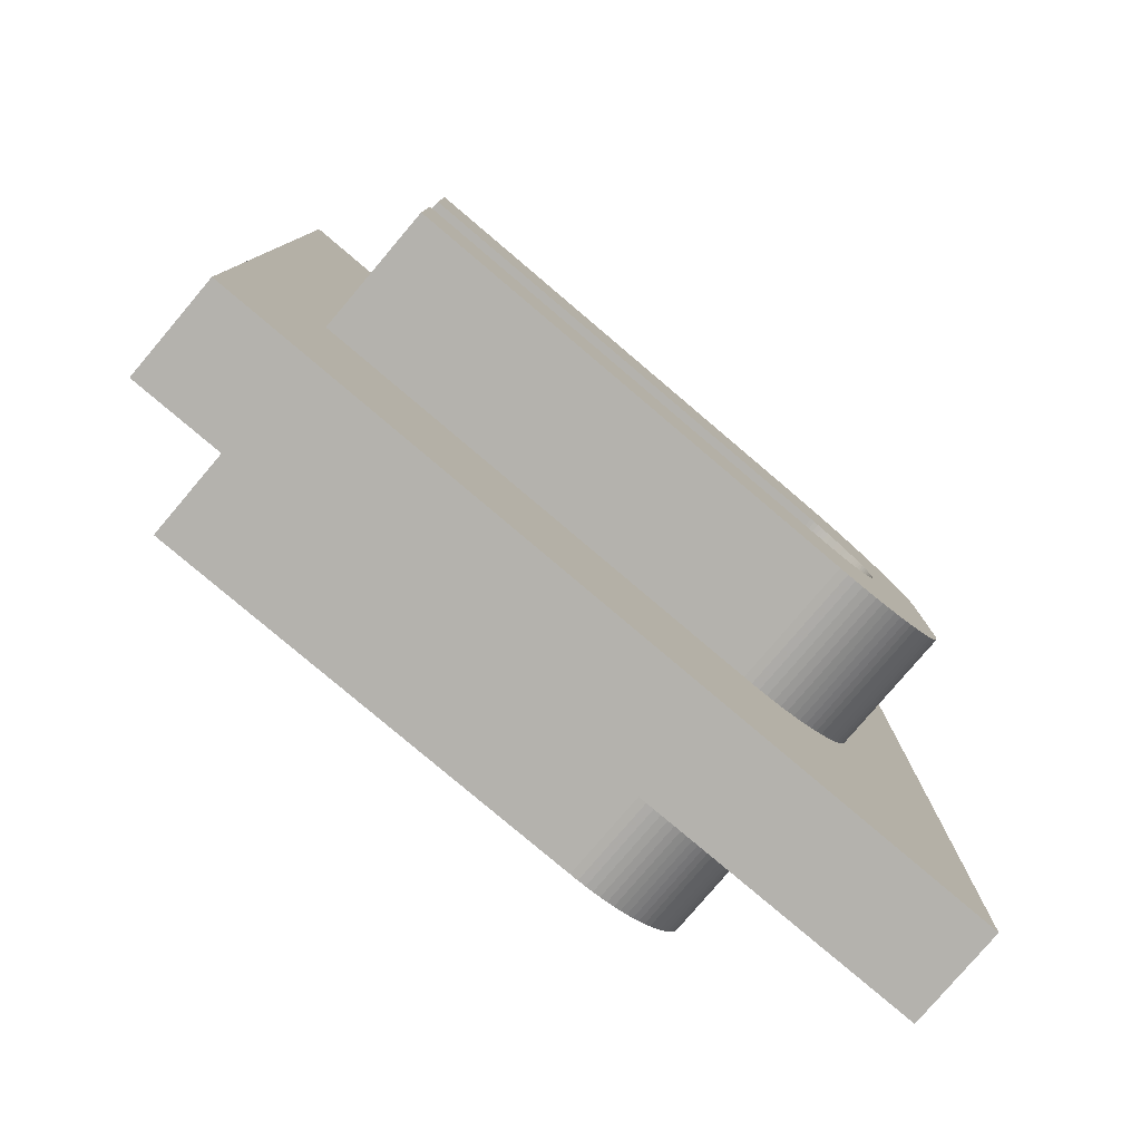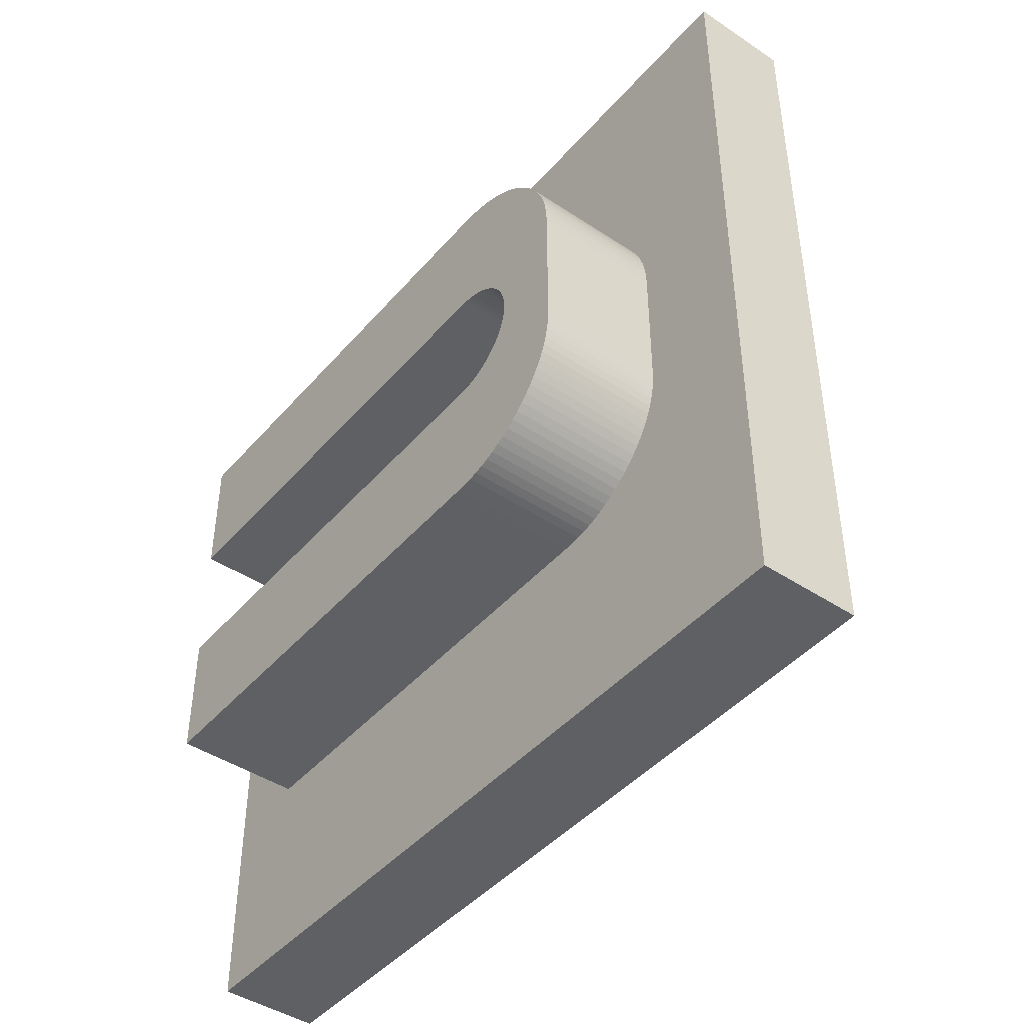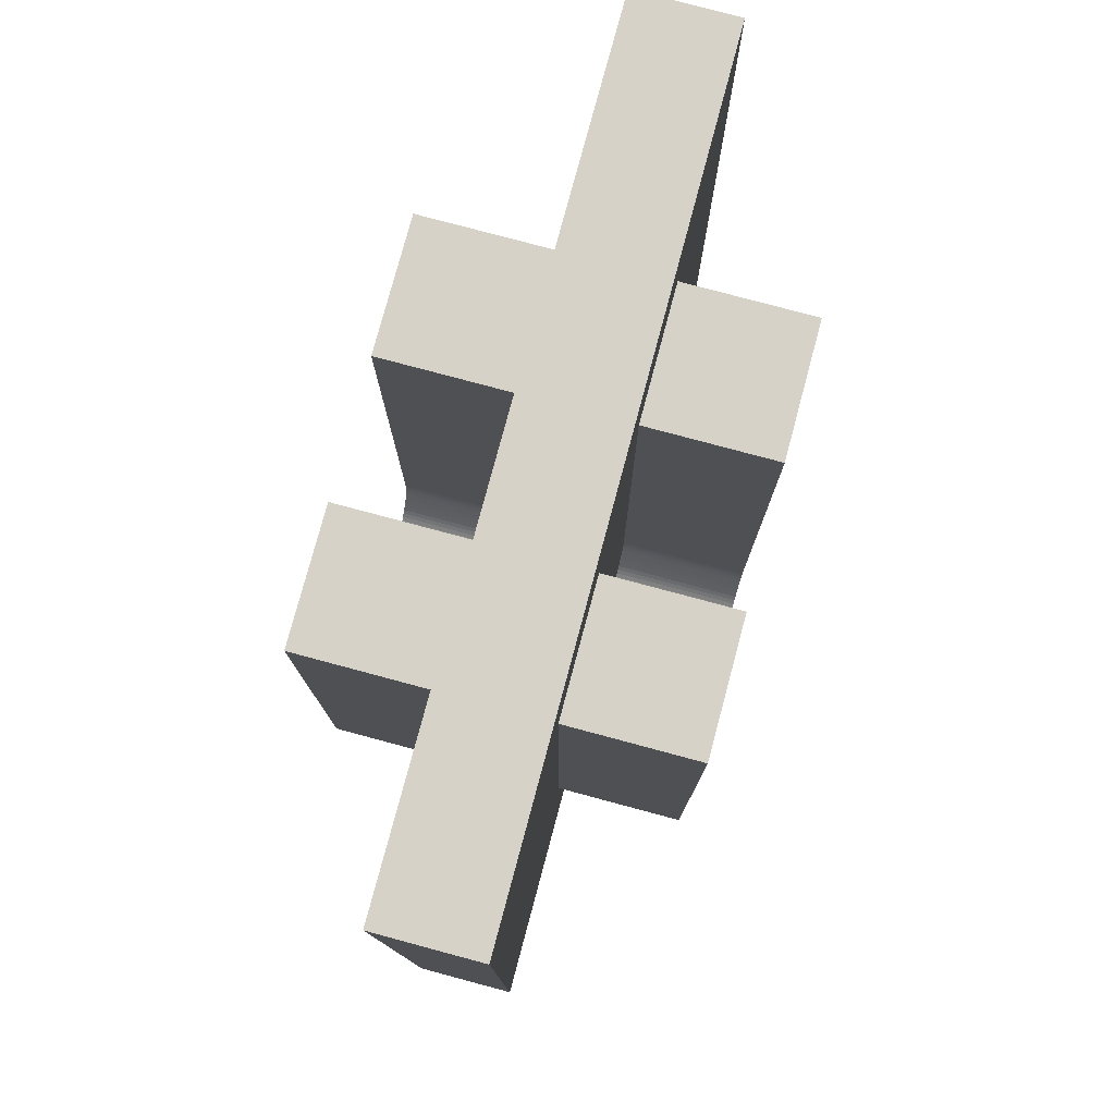
<metadata>
{"format":"obj","ext":"obj","renderer":"f3d","projection":"perspective","resolution":1024,"background":"white","views":[{"elev":-79.5,"azim":-130.3,"up":"+Z"},{"elev":-44.3,"azim":-37.8,"up":"+Z"},{"elev":78.2,"azim":-165.0,"up":"+Y"}]}
</metadata>
<code>
o Text
v -0.428 -0.3778 -0.1681
v -0.428 0.7869 -0.1681
v -0.428 0.7869 -0.4917
v -0.428 -0.3778 -0.4917
v -0.428 -0.4002 -0.4911
v -0.428 -0.4221 -0.4891
v -0.428 -0.4434 -0.4858
v -0.428 -0.4643 -0.4811
v -0.428 -0.4846 -0.4752
v -0.428 -0.5044 -0.4679
v -0.428 -0.5237 -0.4592
v -0.428 -0.5425 -0.4493
v -0.428 -0.5608 -0.438
v -0.428 -0.5786 -0.4254
v -0.428 -0.5958 -0.4115
v -0.428 -0.6126 -0.3962
v -0.428 -0.6284 -0.38
v -0.428 -0.6428 -0.3633
v -0.428 -0.6558 -0.3461
v -0.428 -0.6675 -0.3284
v -0.428 -0.6778 -0.3101
v -0.428 -0.6867 -0.2914
v -0.428 -0.6943 -0.2721
v -0.428 -0.7005 -0.2523
v -0.428 -0.7053 -0.232
v -0.428 -0.7087 -0.2112
v -0.428 -0.7108 -0.1899
v -0.428 -0.7115 -0.1681
v -0.428 -0.7115 0.1576
v -0.428 -0.7108 0.1794
v -0.428 -0.7087 0.2008
v -0.428 -0.7053 0.2216
v -0.428 -0.7006 0.242
v -0.428 -0.6945 0.2618
v -0.428 -0.687 0.2811
v -0.428 -0.6781 0.3
v -0.428 -0.668 0.3183
v -0.428 -0.6564 0.3362
v -0.428 -0.6435 0.3535
v -0.428 -0.6292 0.3703
v -0.428 -0.6136 0.3867
v -0.428 -0.597 0.4021
v -0.428 -0.5798 0.4162
v -0.428 -0.5621 0.4289
v -0.428 -0.5439 0.4403
v -0.428 -0.5251 0.4504
v -0.428 -0.5057 0.4591
v -0.428 -0.4858 0.4664
v -0.428 -0.4653 0.4725
v -0.428 -0.4442 0.4772
v -0.428 -0.4227 0.4805
v -0.428 -0.4005 0.4825
v -0.428 -0.3778 0.4832
v -0.428 0.7869 0.4832
v -0.428 0.7869 0.1576
v -0.428 -0.3778 0.1576
v -0.428 -0.389 0.1572
v -0.428 -0.4 0.1562
v -0.428 -0.4107 0.1546
v -0.428 -0.4211 0.1523
v -0.428 -0.4313 0.1493
v -0.428 -0.4413 0.1456
v -0.428 -0.451 0.1413
v -0.428 -0.4604 0.1363
v -0.428 -0.4696 0.1307
v -0.428 -0.4785 0.1244
v -0.428 -0.4872 0.1174
v -0.428 -0.4957 0.1098
v -0.428 -0.5037 0.1017
v -0.428 -0.511 0.09336
v -0.428 -0.5175 0.08475
v -0.428 -0.5234 0.07589
v -0.428 -0.5286 0.06677
v -0.428 -0.5332 0.0574
v -0.428 -0.537 0.04776
v -0.428 -0.5401 0.03787
v -0.428 -0.5425 0.02772
v -0.428 -0.5443 0.01732
v -0.428 -0.5453 0.006652
v -0.428 -0.5456 -0.004269
v -0.428 -0.5453 -0.0155
v -0.428 -0.5443 -0.02645
v -0.428 -0.5425 -0.03711
v -0.428 -0.5401 -0.04749
v -0.428 -0.537 -0.05759
v -0.428 -0.5332 -0.0674
v -0.428 -0.5286 -0.07692
v -0.428 -0.5234 -0.08616
v -0.428 -0.5175 -0.09512
v -0.428 -0.511 -0.1038
v -0.428 -0.5037 -0.1122
v -0.428 -0.4957 -0.1203
v -0.428 -0.4872 -0.1279
v -0.428 -0.4785 -0.1349
v -0.428 -0.4696 -0.1412
v -0.428 -0.4604 -0.1468
v -0.428 -0.451 -0.1518
v -0.428 -0.4413 -0.1561
v -0.428 -0.4313 -0.1598
v -0.428 -0.4211 -0.1628
v -0.428 -0.4107 -0.1651
v -0.428 -0.4 -0.1667
v -0.428 -0.389 -0.1677
v -1.322 -0.3778 -0.1681
v -1.322 0.7869 -0.1681
v -1.322 0.7869 -0.4917
v -1.322 -0.3778 -0.4917
v -1.322 -0.4002 -0.4911
v -1.322 -0.4221 -0.4891
v -1.322 -0.4434 -0.4858
v -1.322 -0.4643 -0.4811
v -1.322 -0.4846 -0.4752
v -1.322 -0.5044 -0.4679
v -1.322 -0.5237 -0.4592
v -1.322 -0.5425 -0.4493
v -1.322 -0.5608 -0.438
v -1.322 -0.5786 -0.4254
v -1.322 -0.5958 -0.4115
v -1.322 -0.6126 -0.3962
v -1.322 -0.6284 -0.38
v -1.322 -0.6428 -0.3633
v -1.322 -0.6558 -0.3461
v -1.322 -0.6675 -0.3284
v -1.322 -0.6778 -0.3101
v -1.322 -0.6867 -0.2914
v -1.322 -0.6943 -0.2721
v -1.322 -0.7005 -0.2523
v -1.322 -0.7053 -0.232
v -1.322 -0.7087 -0.2112
v -1.322 -0.7108 -0.1899
v -1.322 -0.7115 -0.1681
v -1.322 -0.7115 0.1576
v -1.322 -0.7108 0.1794
v -1.322 -0.7087 0.2008
v -1.322 -0.7053 0.2216
v -1.322 -0.7006 0.242
v -1.322 -0.6945 0.2618
v -1.322 -0.687 0.2811
v -1.322 -0.6781 0.3
v -1.322 -0.668 0.3183
v -1.322 -0.6564 0.3362
v -1.322 -0.6435 0.3535
v -1.322 -0.6292 0.3703
v -1.322 -0.6136 0.3867
v -1.322 -0.597 0.4021
v -1.322 -0.5798 0.4162
v -1.322 -0.5621 0.4289
v -1.322 -0.5439 0.4403
v -1.322 -0.5251 0.4504
v -1.322 -0.5057 0.4591
v -1.322 -0.4858 0.4664
v -1.322 -0.4653 0.4725
v -1.322 -0.4442 0.4772
v -1.322 -0.4227 0.4805
v -1.322 -0.4005 0.4825
v -1.322 -0.3778 0.4832
v -1.322 0.7869 0.4832
v -1.322 0.7869 0.1576
v -1.322 -0.3778 0.1576
v -1.322 -0.389 0.1572
v -1.322 -0.4 0.1562
v -1.322 -0.4107 0.1546
v -1.322 -0.4211 0.1523
v -1.322 -0.4313 0.1493
v -1.322 -0.4413 0.1456
v -1.322 -0.451 0.1413
v -1.322 -0.4604 0.1363
v -1.322 -0.4696 0.1307
v -1.322 -0.4785 0.1244
v -1.322 -0.4872 0.1174
v -1.322 -0.4957 0.1098
v -1.322 -0.5037 0.1017
v -1.322 -0.511 0.09336
v -1.322 -0.5175 0.08475
v -1.322 -0.5234 0.07589
v -1.322 -0.5286 0.06677
v -1.322 -0.5332 0.0574
v -1.322 -0.537 0.04776
v -1.322 -0.5401 0.03787
v -1.322 -0.5425 0.02772
v -1.322 -0.5443 0.01732
v -1.322 -0.5453 0.006652
v -1.322 -0.5456 -0.004269
v -1.322 -0.5453 -0.0155
v -1.322 -0.5443 -0.02645
v -1.322 -0.5425 -0.03711
v -1.322 -0.5401 -0.04749
v -1.322 -0.537 -0.05759
v -1.322 -0.5332 -0.0674
v -1.322 -0.5286 -0.07692
v -1.322 -0.5234 -0.08616
v -1.322 -0.5175 -0.09512
v -1.322 -0.511 -0.1038
v -1.322 -0.5037 -0.1122
v -1.322 -0.4957 -0.1203
v -1.322 -0.4872 -0.1279
v -1.322 -0.4785 -0.1349
v -1.322 -0.4696 -0.1412
v -1.322 -0.4604 -0.1468
v -1.322 -0.451 -0.1518
v -1.322 -0.4413 -0.1561
v -1.322 -0.4313 -0.1598
v -1.322 -0.4211 -0.1628
v -1.322 -0.4107 -0.1651
v -1.322 -0.4 -0.1667
v -1.322 -0.389 -0.1677
v -1.322 -0.3778 -0.1681
v -0.428 -0.3778 -0.1681
v -1.322 0.7869 -0.1681
v -0.428 0.7869 -0.1681
v -1.322 0.7869 -0.4917
v -0.428 0.7869 -0.4917
v -1.322 -0.3778 -0.4917
v -0.428 -0.3778 -0.4917
v -1.322 -0.4002 -0.4911
v -0.428 -0.4002 -0.4911
v -1.322 -0.4221 -0.4891
v -0.428 -0.4221 -0.4891
v -1.322 -0.4434 -0.4858
v -0.428 -0.4434 -0.4858
v -1.322 -0.4643 -0.4811
v -0.428 -0.4643 -0.4811
v -1.322 -0.4846 -0.4752
v -0.428 -0.4846 -0.4752
v -1.322 -0.5044 -0.4679
v -0.428 -0.5044 -0.4679
v -1.322 -0.5237 -0.4592
v -0.428 -0.5237 -0.4592
v -1.322 -0.5425 -0.4493
v -0.428 -0.5425 -0.4493
v -1.322 -0.5608 -0.438
v -0.428 -0.5608 -0.438
v -1.322 -0.5786 -0.4254
v -0.428 -0.5786 -0.4254
v -1.322 -0.5958 -0.4115
v -0.428 -0.5958 -0.4115
v -1.322 -0.6126 -0.3962
v -0.428 -0.6126 -0.3962
v -1.322 -0.6284 -0.38
v -0.428 -0.6284 -0.38
v -1.322 -0.6428 -0.3633
v -0.428 -0.6428 -0.3633
v -1.322 -0.6558 -0.3461
v -0.428 -0.6558 -0.3461
v -1.322 -0.6675 -0.3284
v -0.428 -0.6675 -0.3284
v -1.322 -0.6778 -0.3101
v -0.428 -0.6778 -0.3101
v -1.322 -0.6867 -0.2914
v -0.428 -0.6867 -0.2914
v -1.322 -0.6943 -0.2721
v -0.428 -0.6943 -0.2721
v -1.322 -0.7005 -0.2523
v -0.428 -0.7005 -0.2523
v -1.322 -0.7053 -0.232
v -0.428 -0.7053 -0.232
v -1.322 -0.7087 -0.2112
v -0.428 -0.7087 -0.2112
v -1.322 -0.7108 -0.1899
v -0.428 -0.7108 -0.1899
v -1.322 -0.7115 -0.1681
v -0.428 -0.7115 -0.1681
v -1.322 -0.7115 0.1576
v -0.428 -0.7115 0.1576
v -1.322 -0.7108 0.1794
v -0.428 -0.7108 0.1794
v -1.322 -0.7087 0.2008
v -0.428 -0.7087 0.2008
v -1.322 -0.7053 0.2216
v -0.428 -0.7053 0.2216
v -1.322 -0.7006 0.242
v -0.428 -0.7006 0.242
v -1.322 -0.6945 0.2618
v -0.428 -0.6945 0.2618
v -1.322 -0.687 0.2811
v -0.428 -0.687 0.2811
v -1.322 -0.6781 0.3
v -0.428 -0.6781 0.3
v -1.322 -0.668 0.3183
v -0.428 -0.668 0.3183
v -1.322 -0.6564 0.3362
v -0.428 -0.6564 0.3362
v -1.322 -0.6435 0.3535
v -0.428 -0.6435 0.3535
v -1.322 -0.6292 0.3703
v -0.428 -0.6292 0.3703
v -1.322 -0.6136 0.3867
v -0.428 -0.6136 0.3867
v -1.322 -0.597 0.4021
v -0.428 -0.597 0.4021
v -1.322 -0.5798 0.4162
v -0.428 -0.5798 0.4162
v -1.322 -0.5621 0.4289
v -0.428 -0.5621 0.4289
v -1.322 -0.5439 0.4403
v -0.428 -0.5439 0.4403
v -1.322 -0.5251 0.4504
v -0.428 -0.5251 0.4504
v -1.322 -0.5057 0.4591
v -0.428 -0.5057 0.4591
v -1.322 -0.4858 0.4664
v -0.428 -0.4858 0.4664
v -1.322 -0.4653 0.4725
v -0.428 -0.4653 0.4725
v -1.322 -0.4442 0.4772
v -0.428 -0.4442 0.4772
v -1.322 -0.4227 0.4805
v -0.428 -0.4227 0.4805
v -1.322 -0.4005 0.4825
v -0.428 -0.4005 0.4825
v -1.322 -0.3778 0.4832
v -0.428 -0.3778 0.4832
v -1.322 0.7869 0.4832
v -0.428 0.7869 0.4832
v -1.322 0.7869 0.1576
v -0.428 0.7869 0.1576
v -1.322 -0.3778 0.1576
v -0.428 -0.3778 0.1576
v -1.322 -0.389 0.1572
v -0.428 -0.389 0.1572
v -1.322 -0.4 0.1562
v -0.428 -0.4 0.1562
v -1.322 -0.4107 0.1546
v -0.428 -0.4107 0.1546
v -1.322 -0.4211 0.1523
v -0.428 -0.4211 0.1523
v -1.322 -0.4313 0.1493
v -0.428 -0.4313 0.1493
v -1.322 -0.4413 0.1456
v -0.428 -0.4413 0.1456
v -1.322 -0.451 0.1413
v -0.428 -0.451 0.1413
v -1.322 -0.4604 0.1363
v -0.428 -0.4604 0.1363
v -1.322 -0.4696 0.1307
v -0.428 -0.4696 0.1307
v -1.322 -0.4785 0.1244
v -0.428 -0.4785 0.1244
v -1.322 -0.4872 0.1174
v -0.428 -0.4872 0.1174
v -1.322 -0.4957 0.1098
v -0.428 -0.4957 0.1098
v -1.322 -0.5037 0.1017
v -0.428 -0.5037 0.1017
v -1.322 -0.511 0.09336
v -0.428 -0.511 0.09336
v -1.322 -0.5175 0.08475
v -0.428 -0.5175 0.08475
v -1.322 -0.5234 0.07589
v -0.428 -0.5234 0.07589
v -1.322 -0.5286 0.06677
v -0.428 -0.5286 0.06677
v -1.322 -0.5332 0.0574
v -0.428 -0.5332 0.0574
v -1.322 -0.537 0.04776
v -0.428 -0.537 0.04776
v -1.322 -0.5401 0.03787
v -0.428 -0.5401 0.03787
v -1.322 -0.5425 0.02772
v -0.428 -0.5425 0.02772
v -1.322 -0.5443 0.01732
v -0.428 -0.5443 0.01732
v -1.322 -0.5453 0.006652
v -0.428 -0.5453 0.006652
v -1.322 -0.5456 -0.004269
v -0.428 -0.5456 -0.004269
v -1.322 -0.5453 -0.0155
v -0.428 -0.5453 -0.0155
v -1.322 -0.5443 -0.02645
v -0.428 -0.5443 -0.02645
v -1.322 -0.5425 -0.03711
v -0.428 -0.5425 -0.03711
v -1.322 -0.5401 -0.04749
v -0.428 -0.5401 -0.04749
v -1.322 -0.537 -0.05759
v -0.428 -0.537 -0.05759
v -1.322 -0.5332 -0.0674
v -0.428 -0.5332 -0.0674
v -1.322 -0.5286 -0.07692
v -0.428 -0.5286 -0.07692
v -1.322 -0.5234 -0.08616
v -0.428 -0.5234 -0.08616
v -1.322 -0.5175 -0.09512
v -0.428 -0.5175 -0.09512
v -1.322 -0.511 -0.1038
v -0.428 -0.511 -0.1038
v -1.322 -0.5037 -0.1122
v -0.428 -0.5037 -0.1122
v -1.322 -0.4957 -0.1203
v -0.428 -0.4957 -0.1203
v -1.322 -0.4872 -0.1279
v -0.428 -0.4872 -0.1279
v -1.322 -0.4785 -0.1349
v -0.428 -0.4785 -0.1349
v -1.322 -0.4696 -0.1412
v -0.428 -0.4696 -0.1412
v -1.322 -0.4604 -0.1468
v -0.428 -0.4604 -0.1468
v -1.322 -0.451 -0.1518
v -0.428 -0.451 -0.1518
v -1.322 -0.4413 -0.1561
v -0.428 -0.4413 -0.1561
v -1.322 -0.4313 -0.1598
v -0.428 -0.4313 -0.1598
v -1.322 -0.4211 -0.1628
v -0.428 -0.4211 -0.1628
v -1.322 -0.4107 -0.1651
v -0.428 -0.4107 -0.1651
v -1.322 -0.4 -0.1667
v -0.428 -0.4 -0.1667
v -1.322 -0.389 -0.1677
v -0.428 -0.389 -0.1677
f 53 55 54
f 53 56 55
f 1 3 2
f 1 4 3
f 52 56 53
f 52 57 56
f 103 4 1
f 103 5 4
f 52 58 57
f 102 5 103
f 52 59 58
f 101 5 102
f 101 6 5
f 51 59 52
f 51 60 59
f 100 6 101
f 51 61 60
f 99 6 100
f 99 7 6
f 50 61 51
f 50 62 61
f 98 7 99
f 50 63 62
f 97 7 98
f 97 8 7
f 49 63 50
f 49 64 63
f 96 8 97
f 49 65 64
f 95 8 96
f 95 9 8
f 48 65 49
f 48 66 65
f 94 9 95
f 48 67 66
f 93 9 94
f 93 10 9
f 47 67 48
f 47 68 67
f 92 10 93
f 47 69 68
f 91 10 92
f 47 70 69
f 90 10 91
f 90 11 10
f 46 70 47
f 46 71 70
f 89 11 90
f 46 72 71
f 88 11 89
f 46 73 72
f 87 11 88
f 87 12 11
f 45 73 46
f 45 74 73
f 86 12 87
f 45 75 74
f 85 12 86
f 45 76 75
f 84 12 85
f 45 77 76
f 83 12 84
f 45 78 77
f 82 12 83
f 82 13 12
f 44 78 45
f 44 79 78
f 81 13 82
f 44 80 79
f 80 13 81
f 44 13 80
f 44 14 13
f 43 14 44
f 43 15 14
f 42 15 43
f 42 16 15
f 41 16 42
f 41 17 16
f 40 17 41
f 40 18 17
f 39 18 40
f 39 19 18
f 38 19 39
f 38 20 19
f 37 20 38
f 37 21 20
f 36 21 37
f 36 22 21
f 35 22 36
f 35 23 22
f 34 23 35
f 34 24 23
f 33 24 34
f 33 25 24
f 32 25 33
f 32 26 25
f 31 26 32
f 31 27 26
f 30 27 31
f 30 28 27
f 29 28 30
f 158 156 157
f 159 156 158
f 106 104 105
f 107 104 106
f 159 155 156
f 160 155 159
f 107 206 104
f 108 206 107
f 161 155 160
f 108 205 206
f 162 155 161
f 108 204 205
f 109 204 108
f 162 154 155
f 163 154 162
f 109 203 204
f 164 154 163
f 109 202 203
f 110 202 109
f 164 153 154
f 165 153 164
f 110 201 202
f 166 153 165
f 110 200 201
f 111 200 110
f 166 152 153
f 167 152 166
f 111 199 200
f 168 152 167
f 111 198 199
f 112 198 111
f 168 151 152
f 169 151 168
f 112 197 198
f 170 151 169
f 112 196 197
f 113 196 112
f 170 150 151
f 171 150 170
f 113 195 196
f 172 150 171
f 113 194 195
f 173 150 172
f 113 193 194
f 114 193 113
f 173 149 150
f 174 149 173
f 114 192 193
f 175 149 174
f 114 191 192
f 176 149 175
f 114 190 191
f 115 190 114
f 176 148 149
f 177 148 176
f 115 189 190
f 178 148 177
f 115 188 189
f 179 148 178
f 115 187 188
f 180 148 179
f 115 186 187
f 181 148 180
f 115 185 186
f 116 185 115
f 181 147 148
f 182 147 181
f 116 184 185
f 183 147 182
f 116 183 184
f 116 147 183
f 117 147 116
f 117 146 147
f 118 146 117
f 118 145 146
f 119 145 118
f 119 144 145
f 120 144 119
f 120 143 144
f 121 143 120
f 121 142 143
f 122 142 121
f 122 141 142
f 123 141 122
f 123 140 141
f 124 140 123
f 124 139 140
f 125 139 124
f 125 138 139
f 126 138 125
f 126 137 138
f 127 137 126
f 127 136 137
f 128 136 127
f 128 135 136
f 129 135 128
f 129 134 135
f 130 134 129
f 130 133 134
f 131 133 130
f 131 132 133
f 208 210 209 207
f 210 212 211 209
f 212 214 213 211
f 214 216 215 213
f 216 218 217 215
f 218 220 219 217
f 220 222 221 219
f 222 224 223 221
f 224 226 225 223
f 226 228 227 225
f 228 230 229 227
f 230 232 231 229
f 232 234 233 231
f 234 236 235 233
f 236 238 237 235
f 238 240 239 237
f 240 242 241 239
f 242 244 243 241
f 244 246 245 243
f 246 248 247 245
f 248 250 249 247
f 250 252 251 249
f 252 254 253 251
f 254 256 255 253
f 256 258 257 255
f 258 260 259 257
f 260 262 261 259
f 262 264 263 261
f 264 266 265 263
f 266 268 267 265
f 268 270 269 267
f 270 272 271 269
f 272 274 273 271
f 274 276 275 273
f 276 278 277 275
f 278 280 279 277
f 280 282 281 279
f 282 284 283 281
f 284 286 285 283
f 286 288 287 285
f 288 290 289 287
f 290 292 291 289
f 292 294 293 291
f 294 296 295 293
f 296 298 297 295
f 298 300 299 297
f 300 302 301 299
f 302 304 303 301
f 304 306 305 303
f 306 308 307 305
f 308 310 309 307
f 310 312 311 309
f 312 314 313 311
f 314 316 315 313
f 316 318 317 315
f 318 320 319 317
f 320 322 321 319
f 322 324 323 321
f 324 326 325 323
f 326 328 327 325
f 328 330 329 327
f 330 332 331 329
f 332 334 333 331
f 334 336 335 333
f 336 338 337 335
f 338 340 339 337
f 340 342 341 339
f 342 344 343 341
f 344 346 345 343
f 346 348 347 345
f 348 350 349 347
f 350 352 351 349
f 352 354 353 351
f 354 356 355 353
f 356 358 357 355
f 358 360 359 357
f 360 362 361 359
f 362 364 363 361
f 364 366 365 363
f 366 368 367 365
f 368 370 369 367
f 370 372 371 369
f 372 374 373 371
f 374 376 375 373
f 376 378 377 375
f 378 380 379 377
f 380 382 381 379
f 382 384 383 381
f 384 386 385 383
f 386 388 387 385
f 388 390 389 387
f 390 392 391 389
f 392 394 393 391
f 394 396 395 393
f 396 398 397 395
f 398 400 399 397
f 400 402 401 399
f 402 404 403 401
f 404 406 405 403
f 406 408 407 405
f 408 410 409 407
f 410 412 411 409
f 412 208 207 411
o window
v -0.7586 1 1
v -0.7586 1 -1
v -1.009 1 -1
v -1.009 1 1
v -1.009 -1 1
v -0.7586 -1 1
v -1.009 -1 -1
v -0.7586 -1 -1
f 413 414 415 416
f 418 413 416 417
f 419 420 418 417
f 420 419 415 414
f 413 418 420 414
f 417 416 415 419

</code>
